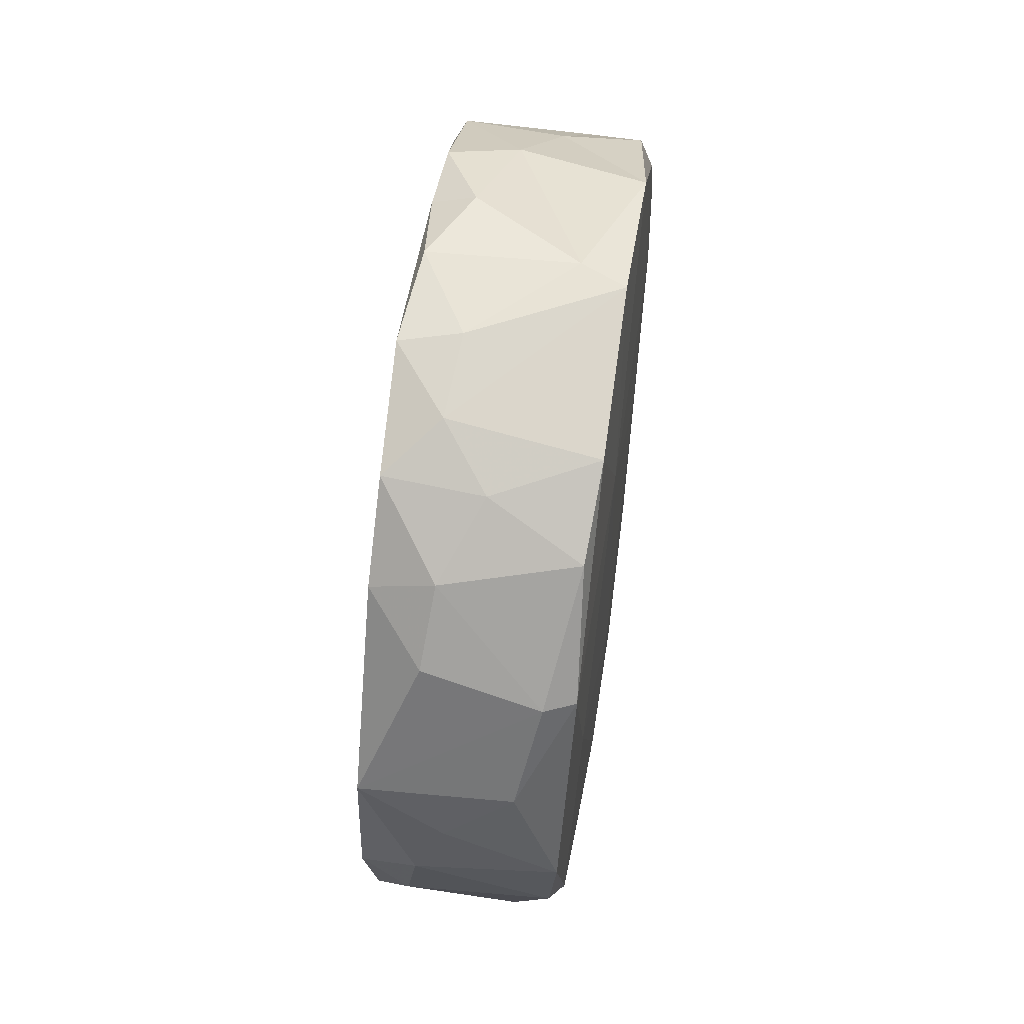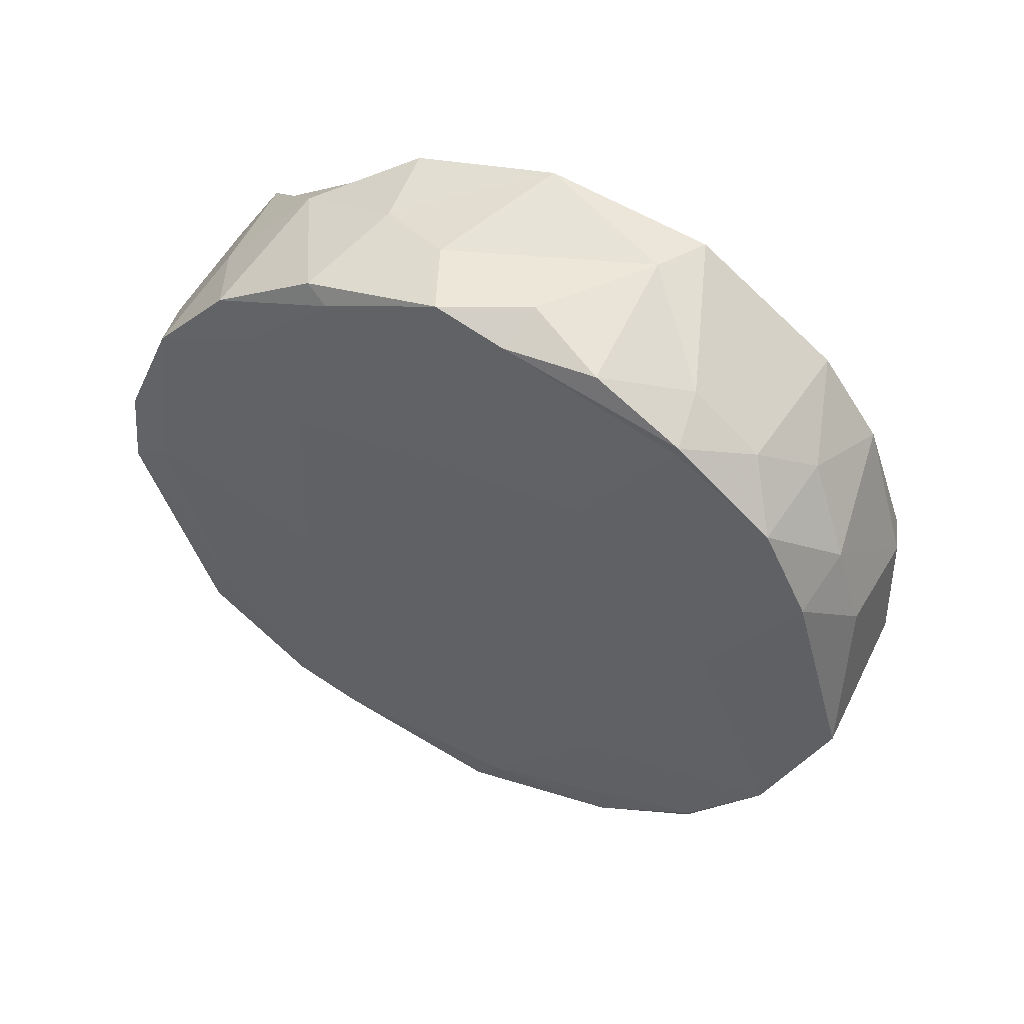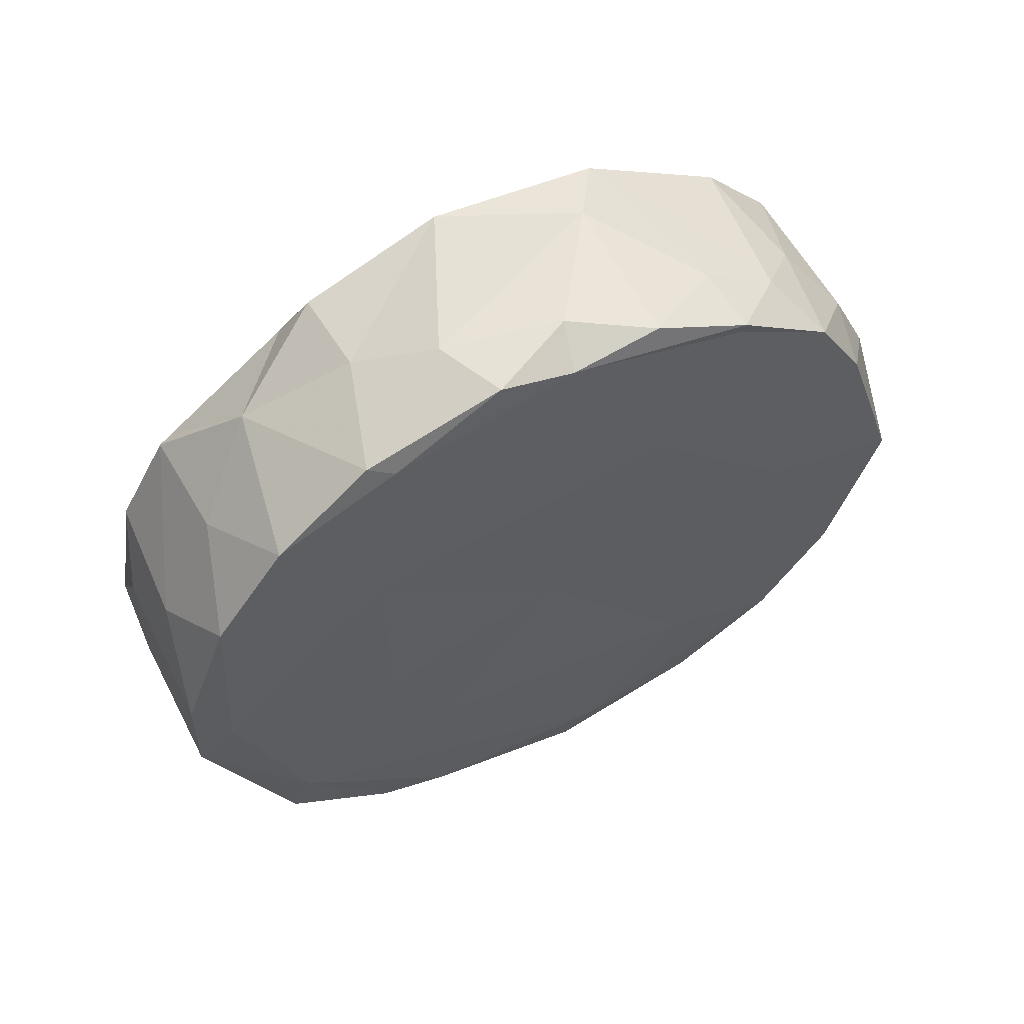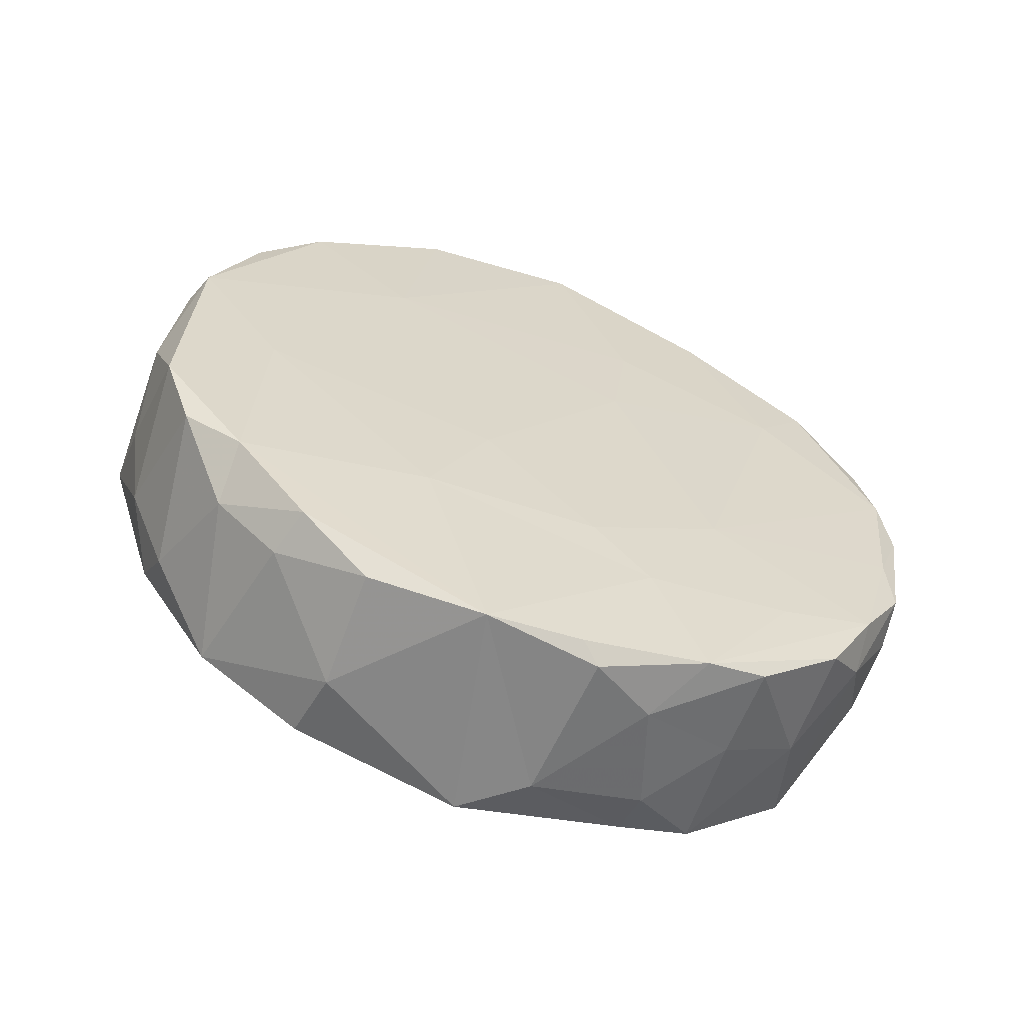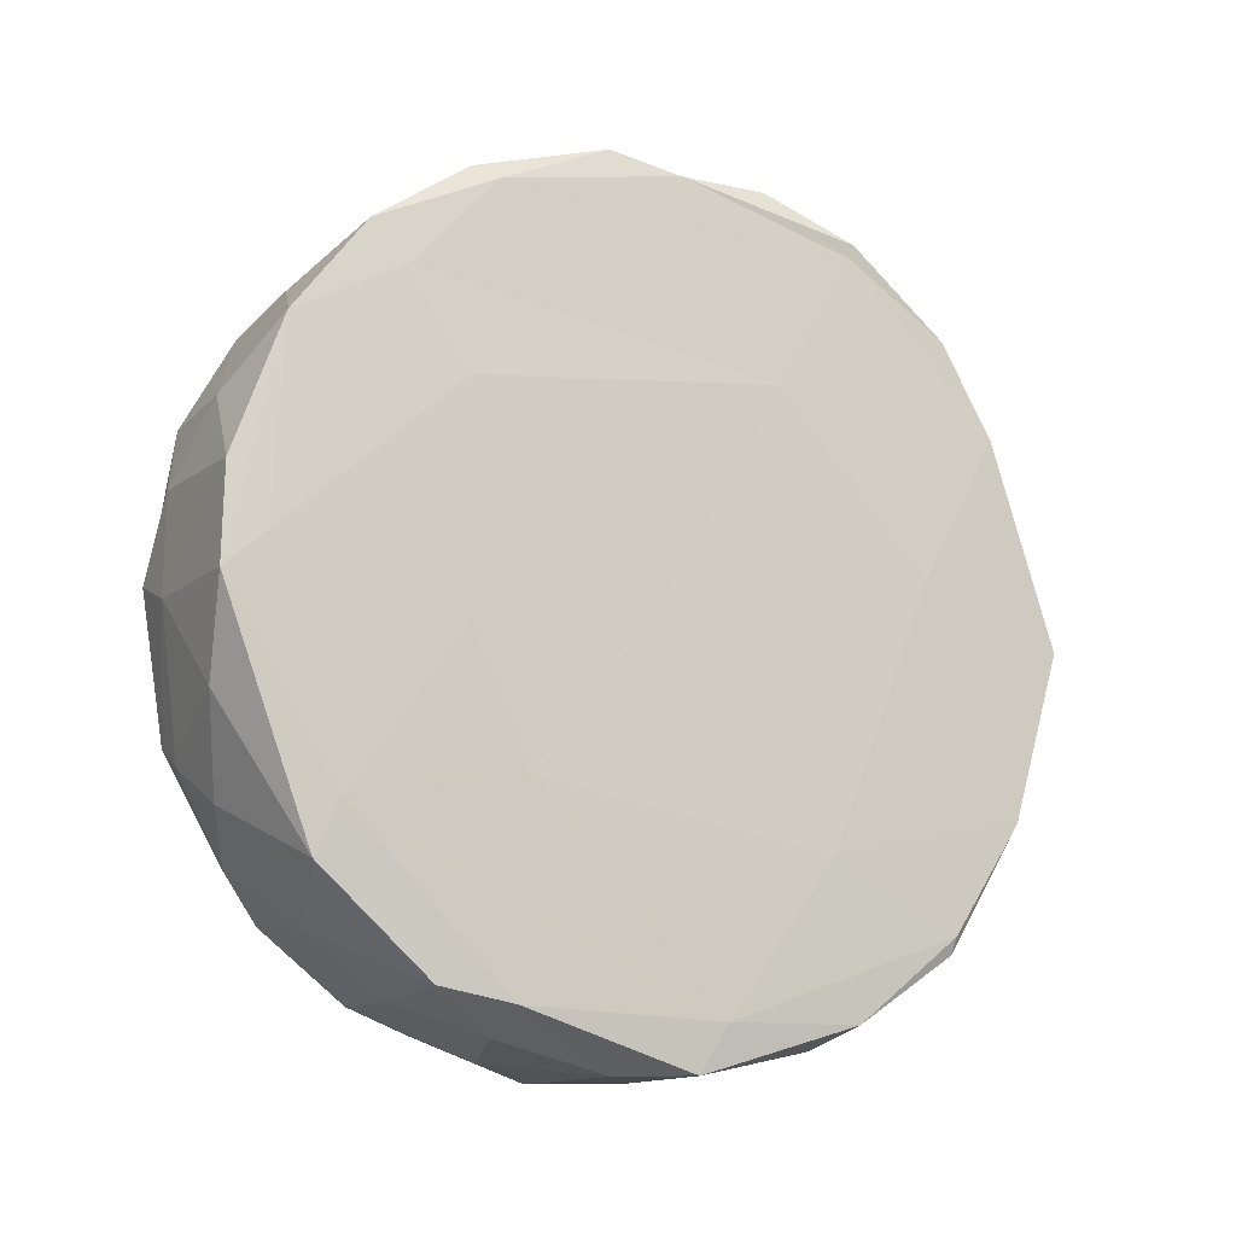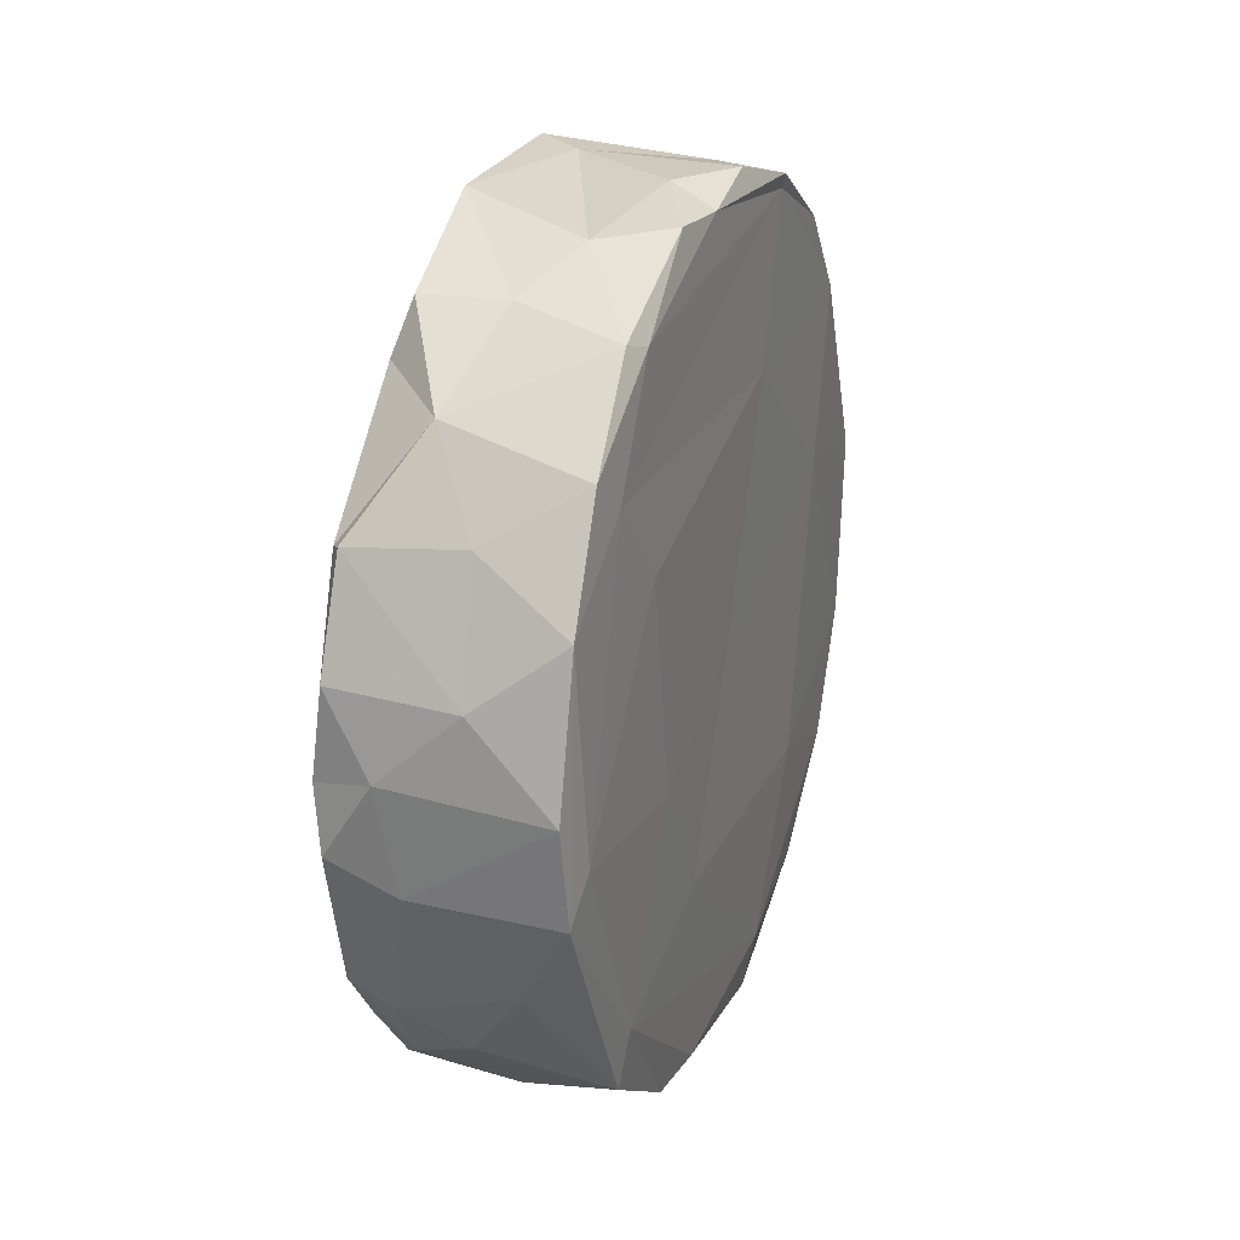
<metadata>
{"format":"obj","ext":"obj","renderer":"f3d","projection":"perspective","resolution":1024,"background":"white","views":[{"elev":39.0,"azim":8.3,"up":"+Z"},{"elev":57.3,"azim":-62.9,"up":"+Z"},{"elev":63.8,"azim":-115.1,"up":"+Z"},{"elev":-64.0,"azim":71.2,"up":"+Z"},{"elev":-10.3,"azim":-116.3,"up":"+Z"},{"elev":33.2,"azim":-159.1,"up":"+Z"}]}
</metadata>
<code>
v 0.004213 0.01634 -0.01504
v -0.001483 0.01603 -0.01549
v 0.00259 0.01856 -0.01263
v 0.006686 -0.007806 0.02138
v 0.00483 0.0221 0.0006203
v -0.00541 -0.01474 0.002504
v -0.004537 -0.01929 0.01024
v 0.004423 0.001964 -0.02159
v 0.004528 -0.003082 -0.02215
v -0.003943 0.002147 0.02253
v 0.003545 0.002995 -0.02221
v 0.002242 -0.01356 -0.01793
v 0.005995 -0.01631 -0.001755
v 0.006123 -0.02107 0.005445
v -0.005228 0.01293 0.01482
v -0.004268 -0.01667 0.01517
v -0.001434 -0.01464 0.01748
v -0.006362 -0.009828 -0.01947
v -0.004186 -0.01129 0.01886
v -0.001649 -0.02158 0.007088
v -0.006472 -0.008535 -0.01158
v -0.001375 0.02072 0.008582
v -0.004918 -0.0226 -0.0006477
v 0.005235 -0.01673 -0.01306
v 0.005043 0.02063 -0.003515
v 0.001244 0.00652 -0.02128
v -0.00106 -0.01985 0.01122
v 0.004718 -0.01974 -0.01083
v -0.007109 0.008089 -0.01877
v -0.004659 0.008189 0.01986
v 0.005453 0.02125 0.003841
v -0.005683 0.01001 0.009807
v -0.002355 -0.02121 -0.007689
v 0.006518 -0.0153 0.01628
v -0.00673 -0.001076 -0.02183
v 0.00639 0.009974 0.01812
v 0.005192 0.00564 -0.01419
v -0.0002715 0.003826 0.02205
v 0.001073 -0.01719 0.01488
v -0.003302 -0.01891 -0.01211
v -0.004902 0.01476 0.01686
v -0.0005735 -0.02226 -0.003727
v -0.004285 -0.01145 0.01958
v -0.006804 0.007402 -0.008568
v 0.003756 -0.009053 -0.02052
v 0.001557 0.00789 0.02079
v -0.005826 -0.01535 -0.01608
v -0.004994 -0.006678 0.0115
v -0.005849 9.452e-05 0.0006493
v 0.00584 0.008409 0.02056
v 0.005968 0.01701 0.0129
v -0.006896 0.01761 -0.01274
v -0.002503 -0.009192 -0.02066
v -0.004167 -0.00171 0.0217
v -0.006494 0.01026 -0.001529
v 0.001163 0.02222 -0.0005277
v 0.006004 -0.003674 -0.005022
v -0.00697 -0.00248 -0.01942
v 0.006342 0.004134 0.005583
v 0.004655 0.021 -0.006919
v -0.006865 0.01189 -0.01799
v 0.00604 -0.01866 0.01233
v -0.00676 0.01676 -0.004735
v -0.001727 -0.002287 0.02255
v -0.001023 -0.01088 0.01997
v 0.005569 0.00247 -0.01104
v 0.002433 0.02179 0.004805
v 0.003178 -0.02251 -0.0005207
v 0.004714 0.0187 -0.01082
v -0.0009185 0.02015 -0.01
v -0.005467 0.0188 0.0118
v 0.00539 0.0177 0.01339
v -0.005682 -0.01951 -0.009534
v -0.003698 -0.006609 0.02177
v -0.00613 -0.01549 -0.01518
v 0.005111 0.0206 0.008406
v 0.002679 0.01361 0.01783
v -0.006473 0.01982 0.001406
v 0.004215 -0.006248 0.02157
v 0.006112 0.01422 0.009383
v 0.00432 0.00874 -0.01993
v 0.0024 -0.01684 -0.01486
v 0.006537 0.004976 0.01226
v 0.005321 -0.02143 -0.006717
v 0.003826 0.01206 -0.01864
v 0.006619 -0.009517 0.0108
v 0.005595 0.00969 -0.006665
v -0.006396 0.0219 -0.0003637
v -0.007036 0.01644 -0.01001
v -0.004284 0.002218 -0.02185
v -0.0009565 0.0118 -0.01855
v 0.004886 0.01353 -0.0127
v -0.003928 0.02146 -0.005201
v 0.004776 -0.01278 -0.01775
v 0.00676 0.0009145 0.02229
v 0.004497 -0.02176 0.005311
v -0.0004315 0.01723 0.01425
v 0.002426 0.02095 -0.008034
v -0.004317 0.008245 -0.02019
v -0.005876 0.0216 0.004607
v 0.005644 -0.006782 -0.01136
v -0.004148 0.009491 0.02043
f 52 88 93
f 100 56 88
f 88 56 93
f 56 100 67
f 93 56 98
f 52 93 70
f 71 100 88
f 93 98 70
f 100 22 67
f 56 60 98
f 89 88 52
f 78 71 88
f 78 88 89
f 56 5 60
f 56 67 5
f 52 70 3
f 100 71 22
f 78 15 71
f 31 5 67
f 70 98 3
f 60 5 25
f 63 78 89
f 3 98 60
f 31 67 76
f 25 5 31
f 60 25 69
f 52 3 2
f 60 69 3
f 22 76 67
f 97 22 71
f 55 78 63
f 55 63 89
f 31 76 51
f 52 2 61
f 76 22 72
f 25 87 69
f 2 3 1
f 89 52 61
f 69 1 3
f 72 51 76
f 55 89 44
f 2 1 85
f 41 71 15
f 22 97 72
f 2 91 61
f 29 89 61
f 41 97 71
f 15 78 32
f 32 78 55
f 80 31 51
f 30 41 15
f 25 31 87
f 81 69 92
f 85 91 2
f 87 31 80
f 92 69 87
f 1 69 81
f 91 99 61
f 81 85 1
f 58 89 29
f 97 41 77
f 77 72 97
f 77 51 72
f 29 61 99
f 102 77 41
f 58 44 89
f 80 51 36
f 51 77 36
f 59 87 80
f 26 91 85
f 37 92 87
f 81 92 37
f 81 26 85
f 29 99 90
f 26 99 91
f 29 90 35
f 99 26 90
f 11 26 81
f 80 36 83
f 29 35 58
f 46 77 102
f 77 50 36
f 37 87 66
f 8 11 81
f 50 77 46
f 59 80 83
f 26 11 90
f 32 55 49
f 44 58 21
f 15 32 48
f 46 102 38
f 49 55 44
f 81 37 8
f 10 38 102
f 83 36 95
f 57 87 59
f 90 11 9
f 57 66 87
f 9 11 8
f 36 50 95
f 95 50 46
f 49 48 32
f 18 58 35
f 53 18 35
f 44 21 49
f 37 66 101
f 95 46 38
f 8 37 9
f 64 38 10
f 19 15 48
f 30 15 19
f 66 57 101
f 38 64 79
f 57 59 86
f 37 101 9
f 79 95 38
f 83 86 59
f 48 49 6
f 19 54 30
f 58 18 75
f 83 95 86
f 79 4 95
f 58 75 21
f 45 9 94
f 74 64 54
f 43 74 54
f 53 45 12
f 94 9 24
f 18 47 75
f 74 79 64
f 43 54 19
f 9 101 24
f 18 53 47
f 6 49 21
f 13 57 86
f 45 94 12
f 19 48 7
f 53 12 47
f 79 74 65
f 65 74 43
f 95 4 86
f 19 7 16
f 4 79 65
f 6 21 73
f 101 57 13
f 73 75 47
f 47 12 82
f 40 47 82
f 65 17 4
f 12 94 82
f 19 16 43
f 13 86 14
f 73 21 75
f 73 47 40
f 48 6 7
f 17 65 43
f 43 16 17
f 24 101 13
f 86 4 34
f 34 4 17
f 24 82 94
f 33 73 40
f 28 40 82
f 16 39 17
f 39 34 17
f 16 27 39
f 28 82 24
f 14 86 34
f 7 27 16
f 62 34 39
f 28 33 40
f 34 62 14
f 73 33 23
f 6 73 23
f 42 23 33
f 28 84 33
f 28 24 84
f 27 62 39
f 20 27 7
f 24 13 84
f 6 23 7
f 23 20 7
f 33 84 42
f 68 23 42
f 14 84 13
f 27 96 62
f 23 96 20
f 96 23 68
f 14 62 96
f 96 27 20
f 84 68 42
f 84 14 68
f 14 96 68
f 9 53 35
f 90 9 35
f 45 53 9
f 41 30 102
f 10 54 64
f 30 54 10
f 10 102 30

</code>
